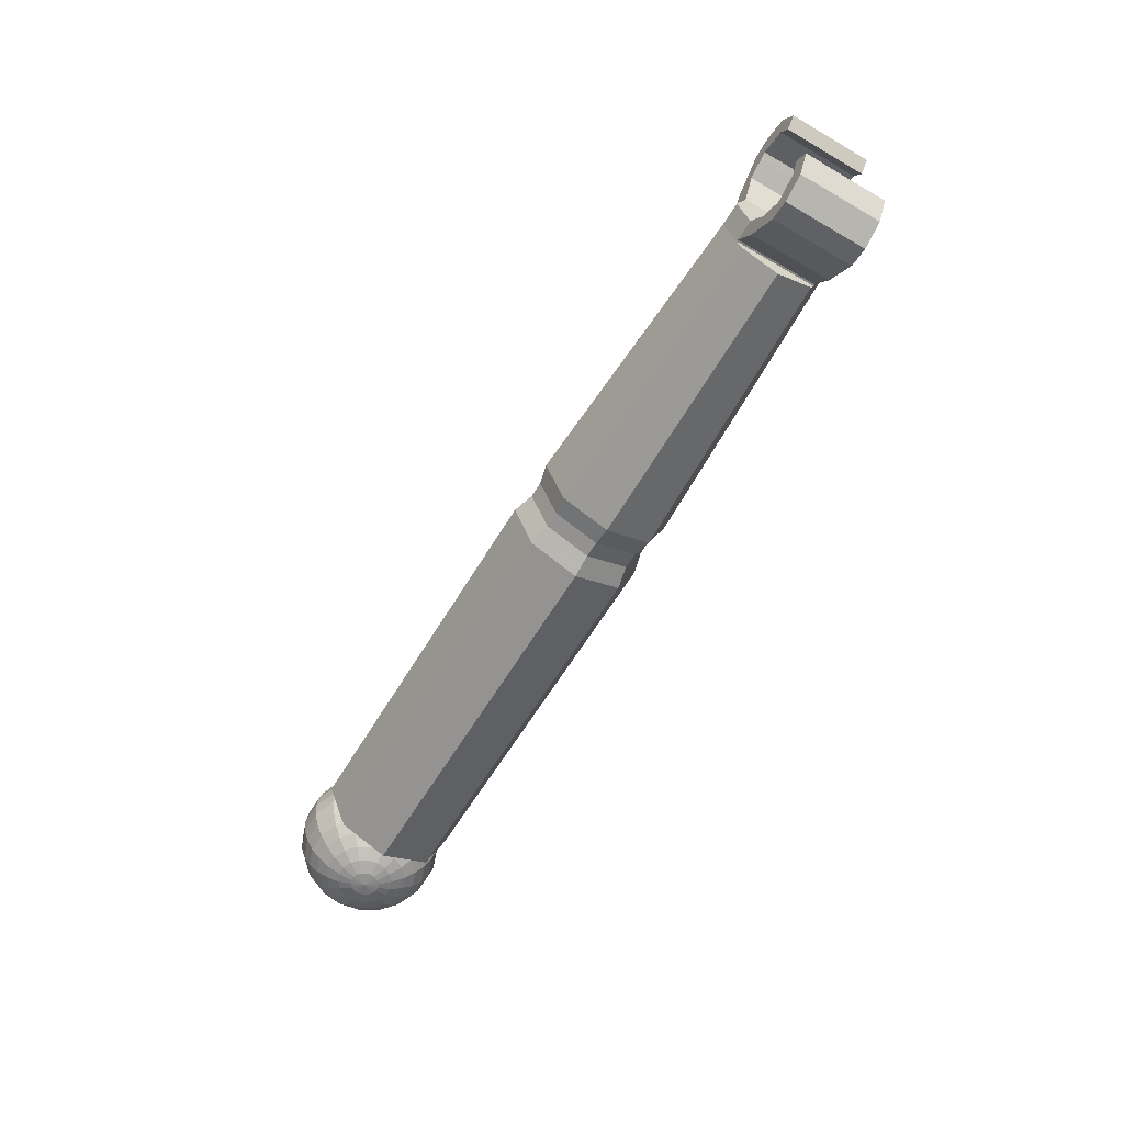
<metadata>
{"format":"obj","ext":"obj","renderer":"f3d","projection":"perspective","resolution":1024,"background":"white","views":[{"elev":-60.7,"azim":59.3,"up":"+Y"}]}
</metadata>
<code>
o Cube.002
v 4.226 6.027 0
v 1.66 6.056 0.03009
v 4.225 5.904 0.2982
v 1.739 6.03 0.05903
v 1.834 6.032 0
v 1.645 6.056 0.05655
v 4.225 5.904 -0.2982
v 1.577 6.064 0
v 1.665 6.056 0
v 4.223 5.605 -0.4218
v 1.833 5.908 -0.2982
v 1.75 6.03 0
v 1.831 5.61 -0.4218
v 1.66 6.056 -0.03009
v 1.83 5.311 -0.2982
v 1.739 6.03 -0.05902
v 2.572 5.61 0
v 1.645 6.056 -0.05655
v 1.831 5.61 0.4218
v 1.709 6.03 -0.1109
v 1.621 6.056 -0.07619
v 1.829 5.188 0
v 1.83 5.311 0.2982
v 1.664 6.03 -0.1495
v 4.221 5.183 0
v 1.593 6.056 -0.08664
v 1.607 6.03 -0.17
v 4.222 5.307 0.2982
v 4.222 5.307 -0.2982
v 1.562 6.056 -0.08664
v 1.547 6.03 -0.17
v 4.223 5.605 0.4218
v 1.533 6.056 -0.07619
v 1.833 5.908 0.2982
v 1.491 6.03 -0.1495
v 4.225 5.845 -0.3224
v 1.51 6.056 -0.05655
v 1.833 5.85 -0.3224
v 1.445 6.03 -0.1109
v 2.573 5.949 0
v 1.495 6.056 -0.03009
v 4.225 5.845 0.3224
v 1.415 6.03 -0.05902
v 1.833 5.85 0.3224
v 1.83 5.381 -0.3272
v 1.489 6.056 0
v 1.405 6.03 0
v 2.569 5.287 0
v 4.222 5.377 -0.3272
v 1.495 6.056 0.03009
v 4.222 5.377 0.3272
v 1.415 6.03 0.05903
v 1.83 5.381 0.3272
v 1.51 6.056 0.05655
v 4.225 5.93 0.2353
v 1.445 6.03 0.1109
v 2.571 5.61 0.3329
v 1.533 6.056 0.07619
v 1.491 6.03 0.1495
v 1.83 5.285 0.2353
v 4.222 5.281 0.2353
v 1.562 6.056 0.08664
v 1.833 5.934 0.2353
v 1.547 6.03 0.17
v 1.593 6.056 0.08664
v 2.572 5.871 0.2544
v 2.57 5.362 0.2582
v 1.607 6.03 0.17
v 4.225 5.933 -0.2276
v 1.621 6.056 0.07619
v 1.833 5.937 -0.2276
v 1.664 6.03 0.1495
v 2.571 5.61 -0.3219
v 1.703 5.988 0.217
v 1.83 5.282 -0.2276
v 1.709 6.03 0.1109
v 4.222 5.278 -0.2276
v 1.769 5.988 0.1611
v 2.572 5.873 -0.2461
v 1.822 5.932 0.205
v 1.813 5.988 0.08569
v 2.57 5.359 -0.2498
v 4.358 5.899 0.2136
v 1.877 5.932 0.1091
v 4.358 5.875 0.2706
v 1.828 5.988 0
v 1.896 5.932 0
v 4.358 5.902 -0.2064
v 4.359 5.987 0
v 1.813 5.988 -0.08569
v 4.358 5.822 -0.2926
v 1.877 5.932 -0.1091
v 1.769 5.988 -0.1611
v 4.358 5.875 -0.2706
v 1.822 5.932 -0.205
v 4.355 5.31 0.2136
v 4.355 5.222 0
v 1.703 5.988 -0.217
v 4.355 5.307 -0.2064
v 1.737 5.932 -0.2762
v 1.621 5.988 -0.2467
v 4.355 5.334 -0.2706
v 4.355 5.398 -0.297
v 1.633 5.932 -0.314
v 4.357 5.605 -0.3828
v 1.534 5.988 -0.2467
v 1.522 5.932 -0.314
v 4.355 5.398 0.297
v 1.452 5.988 -0.217
v 4.355 5.334 0.2706
v 4.358 5.822 0.2926
v 1.418 5.932 -0.2762
v 4.357 5.605 0.3828
v 1.385 5.988 -0.1611
v 4.458 5.898 0.2136
v 1.333 5.932 -0.205
v 1.342 5.988 -0.08569
v 4.458 5.874 0.2706
v 4.458 5.901 -0.2064
v 1.278 5.932 -0.1091
v 1.327 5.988 0
v 4.459 5.986 0
v 4.458 5.821 -0.2926
v 1.258 5.932 0
v 1.342 5.988 0.08569
v 4.458 5.874 -0.2706
v 4.455 5.309 0.2136
v 1.278 5.932 0.1091
v 4.455 5.221 0
v 1.385 5.988 0.1611
v 1.333 5.932 0.205
v 4.455 5.306 -0.2064
v 4.455 5.333 -0.2706
v 1.452 5.988 0.217
v 4.456 5.396 -0.297
v 1.418 5.932 0.2762
v 1.534 5.988 0.2467
v 4.457 5.604 -0.3828
v 4.456 5.396 0.297
v 1.522 5.932 0.314
v 4.455 5.333 0.2706
v 1.621 5.988 0.2467
v 4.458 5.821 0.2926
v 1.633 5.932 0.314
v 4.457 5.604 0.3828
v 1.642 5.864 0.3693
v 1.737 5.932 0.2762
v 4.577 5.921 0.2305
v 1.765 5.864 0.3247
v 4.577 5.895 0.2921
v 4.577 5.924 -0.2229
v 1.786 5.786 0.3608
v 4.578 6.016 0
v 1.864 5.864 0.241
v 4.577 5.838 -0.3158
v 1.896 5.786 0.2678
v 4.577 5.895 -0.2921
v 1.93 5.864 0.1282
v 1.969 5.786 0.1425
v 4.574 5.285 0.2305
v 4.573 5.19 0
v 1.952 5.864 0
v 4.574 5.282 -0.2229
v 1.994 5.786 0
v 4.574 5.311 -0.2921
v 1.93 5.864 -0.1282
v 1.969 5.786 -0.1425
v 4.574 5.379 -0.3205
v 1.864 5.864 -0.241
v 4.575 5.603 -0.4131
v 4.574 5.379 0.3205
v 1.896 5.786 -0.2678
v 1.765 5.864 -0.3247
v 4.574 5.311 0.2921
v 4.577 5.838 0.3158
v 1.786 5.786 -0.3608
v 1.642 5.864 -0.3693
v 4.575 5.603 0.4131
v 1.65 5.786 -0.4103
v 6.366 5.849 0.1819
v 1.512 5.864 -0.3693
v 6.366 5.829 0.2305
v 6.366 5.852 -0.1755
v 1.505 5.786 -0.4103
v 6.366 5.925 0
v 1.39 5.864 -0.3247
v 6.366 5.784 -0.2492
v 1.369 5.786 -0.3608
v 1.29 5.864 -0.241
v 6.366 5.829 -0.2305
v 1.258 5.786 -0.2678
v 6.363 5.348 0.1819
v 6.363 5.273 0
v 1.225 5.864 -0.1282
v 6.363 5.346 -0.1755
v 1.186 5.786 -0.1425
v 6.363 5.368 -0.2305
v 1.202 5.864 0
v 6.364 5.423 -0.2528
v 1.161 5.786 0
v 6.365 5.599 -0.3259
v 1.225 5.864 0.1282
v 1.186 5.786 0.1425
v 6.364 5.423 0.2528
v 1.29 5.864 0.241
v 6.363 5.368 0.2305
v 1.258 5.786 0.2678
v 6.366 5.784 0.2492
v 6.365 5.599 0.3259
v 1.39 5.864 0.3247
v 1.369 5.786 0.3608
v 6.375 5.423 -0.2528
v 6.376 5.599 -0.3259
v 1.512 5.864 0.3693
v 6.377 5.784 0.2492
v 1.505 5.786 0.4103
v 6.376 5.599 0.3259
v 1.5 5.701 0.4356
v 6.377 5.784 -0.2492
v 1.65 5.786 0.4103
v 1.654 5.701 0.4356
v 6.375 5.423 0.2528
v 6.499 5.422 -0.2528
v 1.656 5.613 0.4441
v 6.5 5.598 -0.3259
v 1.798 5.701 0.3831
v 6.501 5.783 0.2492
v 1.803 5.613 0.3906
v 6.5 5.598 0.3259
v 1.916 5.701 0.2835
v 1.922 5.616 0.2879
v 6.501 5.783 -0.2492
v 1.993 5.701 0.1513
v 6.499 5.422 0.2528
v 2.001 5.613 0.1542
v 6.459 5.949 0.2492
v 2.02 5.701 0
v 6.459 5.949 -0.2492
v 6.584 5.949 0.2492
v 2.028 5.613 0
v 6.584 5.949 -0.2492
v 1.993 5.701 -0.1513
v 6.662 6.12 0.2492
v 2.001 5.613 -0.1542
v 6.662 6.12 -0.2492
v 1.916 5.701 -0.2843
v 6.691 5.999 0.2492
v 1.923 5.613 -0.2899
v 6.691 5.999 -0.2492
v 1.798 5.701 -0.3831
v 6.774 6.137 0.2492
v 1.803 5.613 -0.3906
v 6.774 6.137 -0.2492
v 1.654 5.701 -0.4356
v 1.656 5.613 -0.4441
v 6.732 6.02 0.2492
v 6.732 6.02 -0.2492
v 1.5 5.701 -0.4356
v 6.928 6.08 0.2492
v 1.499 5.613 -0.4441
v 1.356 5.701 -0.3831
v 6.928 6.08 -0.2492
v 1.352 5.613 -0.3906
v 6.885 5.964 0.2492
v 1.238 5.701 -0.2843
v 6.885 5.964 -0.2492
v 7.006 5.931 0.2492
v 1.232 5.613 -0.2899
v 7.006 5.931 -0.2492
v 1.162 5.701 -0.1513
v 6.938 5.866 0.2492
v 1.153 5.613 -0.1542
v 6.938 5.866 -0.2492
v 1.135 5.701 0
v 6.482 5.246 0.2528
v 1.126 5.613 0
v 6.482 5.246 -0.2528
v 1.162 5.701 0.1513
v 6.606 5.246 0.2528
v 1.153 5.613 0.1542
v 6.606 5.246 -0.2528
v 1.238 5.701 0.2843
v 6.654 5.07 0.2528
v 1.232 5.613 0.2899
v 6.654 5.07 -0.2528
v 1.356 5.701 0.3831
v 6.694 5.188 0.2528
v 1.352 5.613 0.3906
v 6.694 5.188 -0.2528
v 1.356 5.525 0.3831
v 1.499 5.613 0.4441
v 6.772 5.047 0.2528
v 6.772 5.047 -0.2528
v 1.5 5.525 0.4356
v 6.724 5.161 0.2528
v 1.505 5.441 0.4103
v 1.654 5.525 0.4356
v 6.724 5.161 -0.2528
v 6.922 5.111 0.2528
v 1.65 5.441 0.4103
v 6.922 5.111 -0.2528
v 1.798 5.525 0.3831
v 6.873 5.225 0.2528
v 1.786 5.441 0.3608
v 6.873 5.225 -0.2528
v 1.916 5.525 0.2843
v 7.002 5.246 0.2528
v 1.896 5.441 0.2678
v 7.002 5.246 -0.2528
v 1.993 5.525 0.1513
v 6.927 5.325 0.2528
v 1.969 5.441 0.1425
v 6.927 5.325 -0.2528
v 2.02 5.525 0
v 1.994 5.441 0
v 1.993 5.525 -0.1513
v 1.969 5.441 -0.1425
v 1.916 5.525 -0.2843
v 1.896 5.441 -0.2678
v 1.798 5.525 -0.3831
v 1.786 5.441 -0.3608
v 1.654 5.525 -0.4356
v 1.65 5.441 -0.4103
v 1.5 5.525 -0.4356
v 1.505 5.441 -0.4103
v 1.356 5.525 -0.3831
v 1.369 5.441 -0.3608
v 1.238 5.525 -0.2843
v 1.258 5.441 -0.2678
v 1.162 5.525 -0.1513
v 1.186 5.441 -0.1425
v 1.135 5.525 0
v 1.161 5.441 0
v 1.162 5.525 0.1513
v 1.186 5.441 0.1425
v 1.238 5.525 0.2843
v 1.258 5.441 0.2678
v 1.29 5.363 0.241
v 1.369 5.441 0.3608
v 1.39 5.363 0.3247
v 1.418 5.295 0.2762
v 1.512 5.363 0.3693
v 1.522 5.295 0.314
v 1.642 5.363 0.3693
v 1.633 5.295 0.314
v 1.765 5.363 0.3247
v 1.737 5.295 0.2762
v 1.864 5.363 0.241
v 1.822 5.295 0.205
v 1.93 5.363 0.1282
v 1.877 5.295 0.1091
v 1.952 5.363 0
v 1.896 5.295 0
v 1.93 5.363 -0.1282
v 1.877 5.295 -0.1091
v 1.864 5.363 -0.241
v 1.822 5.295 -0.205
v 1.765 5.363 -0.3247
v 1.737 5.295 -0.2762
v 1.642 5.363 -0.3693
v 1.633 5.295 -0.314
v 1.512 5.363 -0.3693
v 1.522 5.295 -0.314
v 1.39 5.363 -0.3247
v 1.418 5.295 -0.2762
v 1.29 5.363 -0.241
v 1.333 5.295 -0.205
v 1.225 5.363 -0.1282
v 1.278 5.295 -0.1091
v 1.202 5.363 0
v 1.258 5.295 0
v 1.225 5.363 0.1282
v 1.278 5.295 0.1091
v 1.342 5.238 0.08569
v 1.333 5.295 0.205
v 1.385 5.238 0.1611
v 1.445 5.197 0.1109
v 1.452 5.238 0.217
v 1.491 5.197 0.1495
v 1.534 5.238 0.2467
v 1.547 5.197 0.17
v 1.621 5.238 0.2467
v 1.607 5.197 0.17
v 1.703 5.238 0.217
v 1.664 5.197 0.1495
v 1.769 5.238 0.1611
v 1.709 5.197 0.1109
v 1.813 5.238 0.08569
v 1.739 5.197 0.05903
v 1.828 5.238 0
v 1.75 5.197 0
v 1.813 5.238 -0.08569
v 1.739 5.197 -0.05902
v 1.769 5.238 -0.1611
v 1.709 5.197 -0.1109
v 1.703 5.238 -0.217
v 1.664 5.197 -0.1495
v 1.621 5.238 -0.2467
v 1.607 5.197 -0.17
v 1.534 5.238 -0.2467
v 1.547 5.197 -0.17
v 1.452 5.238 -0.217
v 1.491 5.197 -0.1495
v 1.385 5.238 -0.1611
v 1.445 5.197 -0.1109
v 1.342 5.238 -0.08569
v 1.415 5.197 -0.05902
v 1.327 5.238 0
v 1.405 5.197 0
v 1.489 5.171 0
v 1.415 5.197 0.05903
v 1.495 5.171 0.03009
v 1.51 5.171 0.05655
v 1.577 5.162 0
v 1.621 5.171 0.07619
v 1.665 5.171 0
v 1.66 5.171 0.03009
v 1.645 5.171 0.05655
v 1.593 5.171 0.08664
v 1.562 5.171 0.08664
v 1.533 5.171 0.07619
v 1.495 5.171 -0.03009
v 1.51 5.171 -0.05655
v 1.533 5.171 -0.07619
v 1.562 5.171 -0.08664
v 1.593 5.171 -0.08664
v 1.621 5.171 -0.07619
v 1.645 5.171 -0.05655
v 1.66 5.171 -0.03009
f 55 89 1
f 55 34 3
f 71 1 69
f 38 7 36
f 79 11 38
f 73 45 82
f 45 10 49
f 48 60 67
f 66 17 57
f 61 22 25
f 75 29 77
f 51 23 28
f 42 19 32
f 3 44 42
f 63 40 66
f 73 38 13
f 13 36 10
f 49 102 29
f 32 53 51
f 17 67 57
f 15 49 29
f 82 15 75
f 36 94 91
f 57 53 19
f 34 66 44
f 28 60 61
f 44 57 19
f 67 23 53
f 1 63 55
f 48 75 22
f 17 79 73
f 22 77 25
f 17 82 48
f 40 71 79
f 11 69 7
f 113 143 111
f 83 122 89
f 110 139 108
f 32 108 113
f 10 103 49
f 51 110 108
f 77 97 25
f 10 91 105
f 28 96 110
f 32 111 42
f 3 83 55
f 61 97 96
f 42 85 3
f 7 88 94
f 69 89 88
f 29 99 77
f 129 163 161
f 126 155 123
f 118 175 150
f 85 115 83
f 96 141 110
f 105 123 138
f 88 122 119
f 94 119 126
f 111 118 85
f 91 126 123
f 97 132 129
f 97 127 96
f 102 135 133
f 99 133 132
f 108 145 113
f 103 138 135
f 165 195 163
f 168 197 165
f 160 193 192
f 129 160 127
f 133 168 165
f 132 165 163
f 139 178 145
f 135 170 168
f 141 171 139
f 122 148 153
f 143 178 175
f 115 150 148
f 127 174 141
f 123 170 138
f 122 151 119
f 119 157 126
f 206 195 199
f 180 208 190
f 199 222 204
f 178 204 209
f 170 199 168
f 171 206 204
f 148 185 153
f 178 208 175
f 150 180 148
f 174 192 206
f 170 187 201
f 151 185 183
f 157 183 190
f 175 182 150
f 155 190 187
f 163 193 161
f 222 229 217
f 209 215 208
f 199 213 212
f 204 217 209
f 208 219 187
f 201 219 213
f 223 232 229
f 213 232 225
f 212 225 223
f 234 275 279
f 232 239 227
f 217 227 215
f 241 247 239
f 219 241 232
f 215 238 219
f 215 239 236
f 249 256 247
f 238 249 241
f 236 245 238
f 236 247 243
f 257 262 266
f 245 257 249
f 243 253 245
f 243 256 251
f 264 267 259
f 251 262 253
f 256 259 251
f 257 264 256
f 267 273 269
f 266 271 264
f 266 269 273
f 259 269 262
f 277 283 275
f 212 275 222
f 234 281 223
f 223 277 212
f 283 295 287
f 277 289 285
f 279 289 281
f 275 287 279
f 298 301 293
f 285 292 283
f 285 298 293
f 287 298 289
f 303 307 311
f 295 305 298
f 295 299 303
f 293 299 292
f 309 311 307
f 301 307 299
f 305 309 301
f 303 313 305
f 2 76 4
f 9 4 12
f 2 8 6
f 9 8 2
f 14 12 16
f 14 8 9
f 20 14 16
f 18 8 14
f 21 20 24
f 21 8 18
f 27 21 24
f 26 8 21
f 30 27 31
f 30 8 26
f 33 31 35
f 33 8 30
f 39 33 35
f 37 8 33
f 41 8 37
f 41 39 43
f 46 43 47
f 46 8 41
f 52 46 47
f 50 8 46
f 56 50 52
f 54 8 50
f 58 56 59
f 58 8 54
f 62 59 64
f 62 8 58
f 65 64 68
f 65 8 62
f 70 68 72
f 70 8 65
f 76 70 72
f 6 8 70
f 74 68 142
f 76 74 78
f 4 78 81
f 78 147 80
f 81 80 84
f 12 81 86
f 86 84 87
f 16 86 90
f 92 86 87
f 93 16 90
f 93 92 95
f 24 93 98
f 98 95 100
f 27 98 101
f 101 100 104
f 31 101 106
f 106 104 107
f 35 106 109
f 109 107 112
f 39 109 114
f 114 112 116
f 43 114 117
f 117 116 120
f 47 117 121
f 121 120 124
f 52 121 125
f 125 124 128
f 56 125 130
f 130 128 131
f 59 130 134
f 134 131 136
f 137 59 134
f 137 136 140
f 142 64 137
f 142 140 144
f 74 144 147
f 144 214 146
f 149 144 146
f 80 149 154
f 149 220 152
f 154 152 156
f 84 154 158
f 158 156 159
f 87 158 162
f 162 159 164
f 92 162 166
f 166 164 167
f 95 166 169
f 169 167 172
f 100 169 173
f 173 172 176
f 104 173 177
f 177 176 179
f 107 177 181
f 181 179 184
f 112 181 186
f 186 184 188
f 189 112 186
f 189 188 191
f 120 189 194
f 194 191 196
f 124 194 198
f 198 196 200
f 128 198 202
f 202 200 203
f 131 202 205
f 205 203 207
f 136 205 210
f 210 207 211
f 140 210 214
f 214 211 216
f 146 216 220
f 216 286 218
f 220 218 221
f 226 220 221
f 224 218 291
f 226 224 228
f 230 152 226
f 231 226 228
f 159 230 233
f 233 231 235
f 164 233 237
f 237 235 240
f 242 164 237
f 242 240 244
f 172 242 246
f 246 244 248
f 176 246 250
f 250 248 252
f 254 176 250
f 254 252 255
f 184 254 258
f 258 255 260
f 188 258 261
f 261 260 263
f 191 261 265
f 265 263 268
f 196 265 270
f 270 268 272
f 200 270 274
f 274 272 276
f 203 274 278
f 278 276 280
f 207 278 282
f 282 280 284
f 286 207 282
f 286 284 288
f 218 288 291
f 288 336 290
f 291 290 294
f 224 294 297
f 294 339 296
f 297 296 300
f 228 297 302
f 302 300 304
f 306 228 302
f 306 304 308
f 235 306 310
f 310 308 312
f 240 310 314
f 314 312 315
f 244 314 316
f 316 315 317
f 248 316 318
f 319 316 317
f 252 318 320
f 320 319 321
f 255 320 322
f 322 321 323
f 260 322 324
f 324 323 325
f 263 324 326
f 326 325 327
f 268 326 328
f 328 327 329
f 272 328 330
f 330 329 331
f 276 330 332
f 332 331 333
f 280 332 334
f 334 333 335
f 284 334 336
f 336 335 337
f 290 337 339
f 337 372 338
f 339 338 340
f 296 340 342
f 340 375 341
f 342 341 343
f 300 342 344
f 344 343 345
f 304 344 346
f 346 345 347
f 348 304 346
f 348 347 349
f 312 348 350
f 350 349 351
f 315 350 352
f 352 351 353
f 317 352 354
f 354 353 355
f 319 354 356
f 356 355 357
f 321 356 358
f 358 357 359
f 323 358 360
f 360 359 361
f 325 360 362
f 362 361 363
f 327 362 364
f 364 363 365
f 329 364 366
f 367 364 365
f 331 366 368
f 368 367 369
f 333 368 370
f 370 369 371
f 335 370 372
f 372 371 373
f 375 372 373
f 374 371 408
f 375 374 376
f 341 376 378
f 376 411 377
f 379 376 377
f 343 378 380
f 380 379 381
f 345 380 382
f 382 381 383
f 384 345 382
f 384 383 385
f 349 384 386
f 386 385 387
f 388 349 386
f 389 386 387
f 353 388 390
f 390 389 391
f 355 390 392
f 392 391 393
f 357 392 394
f 394 393 395
f 359 394 396
f 396 395 397
f 361 396 398
f 398 397 399
f 363 398 400
f 401 398 399
f 402 363 400
f 402 401 403
f 367 402 404
f 404 403 405
f 406 367 404
f 407 404 405
f 371 406 408
f 408 407 409
f 374 409 411
f 410 407 422
f 411 410 412
f 377 412 413
f 414 413 412
f 414 412 410
f 414 415 419
f 414 418 415
f 414 429 416
f 414 416 417
f 414 417 418
f 414 419 420
f 414 420 421
f 414 421 413
f 414 410 422
f 414 422 423
f 414 423 424
f 414 424 425
f 414 425 426
f 414 426 427
f 414 427 428
f 414 428 429
f 393 416 429
f 395 429 428
f 427 395 428
f 399 427 426
f 401 426 425
f 403 425 424
f 423 403 424
f 407 423 422
f 379 413 421
f 381 421 420
f 383 420 419
f 415 383 419
f 387 415 418
f 417 387 418
f 416 389 417
f 55 83 89
f 55 63 34
f 71 5 1
f 38 11 7
f 79 71 11
f 73 13 45
f 45 13 10
f 48 22 60
f 66 40 17
f 61 60 22
f 75 15 29
f 51 53 23
f 42 44 19
f 3 34 44
f 63 5 40
f 73 79 38
f 13 38 36
f 49 103 102
f 32 19 53
f 17 48 67
f 15 45 49
f 82 45 15
f 36 7 94
f 57 67 53
f 34 63 66
f 28 23 60
f 44 66 57
f 67 60 23
f 1 5 63
f 48 82 75
f 17 40 79
f 22 75 77
f 17 73 82
f 40 5 71
f 11 71 69
f 113 145 143
f 83 115 122
f 110 141 139
f 32 51 108
f 10 105 103
f 51 28 110
f 77 99 97
f 10 36 91
f 28 61 96
f 32 113 111
f 3 85 83
f 61 25 97
f 42 111 85
f 7 69 88
f 69 1 89
f 29 102 99
f 129 132 163
f 126 157 155
f 118 143 175
f 85 118 115
f 96 127 141
f 105 91 123
f 88 89 122
f 94 88 119
f 111 143 118
f 91 94 126
f 97 99 132
f 97 129 127
f 102 103 135
f 99 102 133
f 108 139 145
f 103 105 138
f 165 197 195
f 168 199 197
f 160 161 193
f 129 161 160
f 133 135 168
f 132 133 165
f 139 171 178
f 135 138 170
f 141 174 171
f 122 115 148
f 143 145 178
f 115 118 150
f 127 160 174
f 123 155 170
f 122 153 151
f 119 151 157
f 199 204 206
f 206 192 193
f 195 197 199
f 206 193 195
f 183 185 180
f 180 182 208
f 208 187 190
f 190 183 180
f 199 212 222
f 178 171 204
f 170 201 199
f 171 174 206
f 148 180 185
f 178 209 208
f 150 182 180
f 174 160 192
f 170 155 187
f 151 153 185
f 157 151 183
f 175 208 182
f 155 157 190
f 163 195 193
f 222 234 229
f 209 217 215
f 199 201 213
f 204 222 217
f 208 215 219
f 201 187 219
f 229 234 223
f 223 225 232
f 232 227 229
f 213 219 232
f 212 213 225
f 234 222 275
f 232 241 239
f 217 229 227
f 241 249 247
f 219 238 241
f 215 236 238
f 215 227 239
f 249 257 256
f 238 245 249
f 236 243 245
f 236 239 247
f 257 253 262
f 245 253 257
f 243 251 253
f 243 247 256
f 264 271 267
f 251 259 262
f 256 264 259
f 257 266 264
f 267 271 273
f 266 273 271
f 266 262 269
f 259 267 269
f 277 285 283
f 212 277 275
f 234 279 281
f 223 281 277
f 283 292 295
f 277 281 289
f 279 287 289
f 275 283 287
f 298 305 301
f 285 293 292
f 285 289 298
f 287 295 298
f 303 299 307
f 295 303 305
f 295 292 299
f 293 301 299
f 309 313 311
f 301 309 307
f 305 313 309
f 303 311 313
f 2 6 76
f 9 2 4
f 14 9 12
f 20 18 14
f 21 18 20
f 27 26 21
f 30 26 27
f 33 30 31
f 39 37 33
f 41 37 39
f 46 41 43
f 52 50 46
f 56 54 50
f 58 54 56
f 62 58 59
f 65 62 64
f 70 65 68
f 76 6 70
f 74 72 68
f 76 72 74
f 4 76 78
f 78 74 147
f 81 78 80
f 12 4 81
f 86 81 84
f 16 12 86
f 92 90 86
f 93 20 16
f 93 90 92
f 24 20 93
f 98 93 95
f 27 24 98
f 101 98 100
f 31 27 101
f 106 101 104
f 35 31 106
f 109 106 107
f 39 35 109
f 114 109 112
f 43 39 114
f 117 114 116
f 47 43 117
f 121 117 120
f 52 47 121
f 125 121 124
f 56 52 125
f 130 125 128
f 59 56 130
f 134 130 131
f 137 64 59
f 137 134 136
f 142 68 64
f 142 137 140
f 74 142 144
f 144 140 214
f 149 147 144
f 80 147 149
f 149 146 220
f 154 149 152
f 84 80 154
f 158 154 156
f 87 84 158
f 162 158 159
f 92 87 162
f 166 162 164
f 95 92 166
f 169 166 167
f 100 95 169
f 173 169 172
f 104 100 173
f 177 173 176
f 107 104 177
f 181 177 179
f 112 107 181
f 186 181 184
f 189 116 112
f 189 186 188
f 120 116 189
f 194 189 191
f 124 120 194
f 198 194 196
f 128 124 198
f 202 198 200
f 131 128 202
f 205 202 203
f 136 131 205
f 210 205 207
f 140 136 210
f 214 210 211
f 146 214 216
f 216 211 286
f 220 216 218
f 226 152 220
f 224 221 218
f 226 221 224
f 230 156 152
f 231 230 226
f 159 156 230
f 233 230 231
f 164 159 233
f 237 233 235
f 242 167 164
f 242 237 240
f 172 167 242
f 246 242 244
f 176 172 246
f 250 246 248
f 254 179 176
f 254 250 252
f 184 179 254
f 258 254 255
f 188 184 258
f 261 258 260
f 191 188 261
f 265 261 263
f 196 191 265
f 270 265 268
f 200 196 270
f 274 270 272
f 203 200 274
f 278 274 276
f 207 203 278
f 282 278 280
f 286 211 207
f 286 282 284
f 218 286 288
f 288 284 336
f 291 288 290
f 224 291 294
f 294 290 339
f 297 294 296
f 228 224 297
f 302 297 300
f 306 231 228
f 306 302 304
f 235 231 306
f 310 306 308
f 240 235 310
f 314 310 312
f 244 240 314
f 316 314 315
f 248 244 316
f 319 318 316
f 252 248 318
f 320 318 319
f 255 252 320
f 322 320 321
f 260 255 322
f 324 322 323
f 263 260 324
f 326 324 325
f 268 263 326
f 328 326 327
f 272 268 328
f 330 328 329
f 276 272 330
f 332 330 331
f 280 276 332
f 334 332 333
f 284 280 334
f 336 334 335
f 290 336 337
f 337 335 372
f 339 337 338
f 296 339 340
f 340 338 375
f 342 340 341
f 300 296 342
f 344 342 343
f 304 300 344
f 346 344 345
f 348 308 304
f 348 346 347
f 312 308 348
f 350 348 349
f 315 312 350
f 352 350 351
f 317 315 352
f 354 352 353
f 319 317 354
f 356 354 355
f 321 319 356
f 358 356 357
f 323 321 358
f 360 358 359
f 325 323 360
f 362 360 361
f 327 325 362
f 364 362 363
f 329 327 364
f 367 366 364
f 331 329 366
f 368 366 367
f 333 331 368
f 370 368 369
f 335 333 370
f 372 370 371
f 375 338 372
f 374 373 371
f 375 373 374
f 341 375 376
f 376 374 411
f 379 378 376
f 343 341 378
f 380 378 379
f 345 343 380
f 382 380 381
f 384 347 345
f 384 382 383
f 349 347 384
f 386 384 385
f 388 351 349
f 389 388 386
f 353 351 388
f 390 388 389
f 355 353 390
f 392 390 391
f 357 355 392
f 394 392 393
f 359 357 394
f 396 394 395
f 361 359 396
f 398 396 397
f 363 361 398
f 401 400 398
f 402 365 363
f 402 400 401
f 367 365 402
f 404 402 403
f 406 369 367
f 407 406 404
f 371 369 406
f 408 406 407
f 374 408 409
f 410 409 407
f 411 409 410
f 377 411 412
f 393 391 416
f 395 393 429
f 427 397 395
f 399 397 427
f 401 399 426
f 403 401 425
f 423 405 403
f 407 405 423
f 379 377 413
f 381 379 421
f 383 381 420
f 415 385 383
f 387 385 415
f 417 389 387
f 416 391 389

</code>
